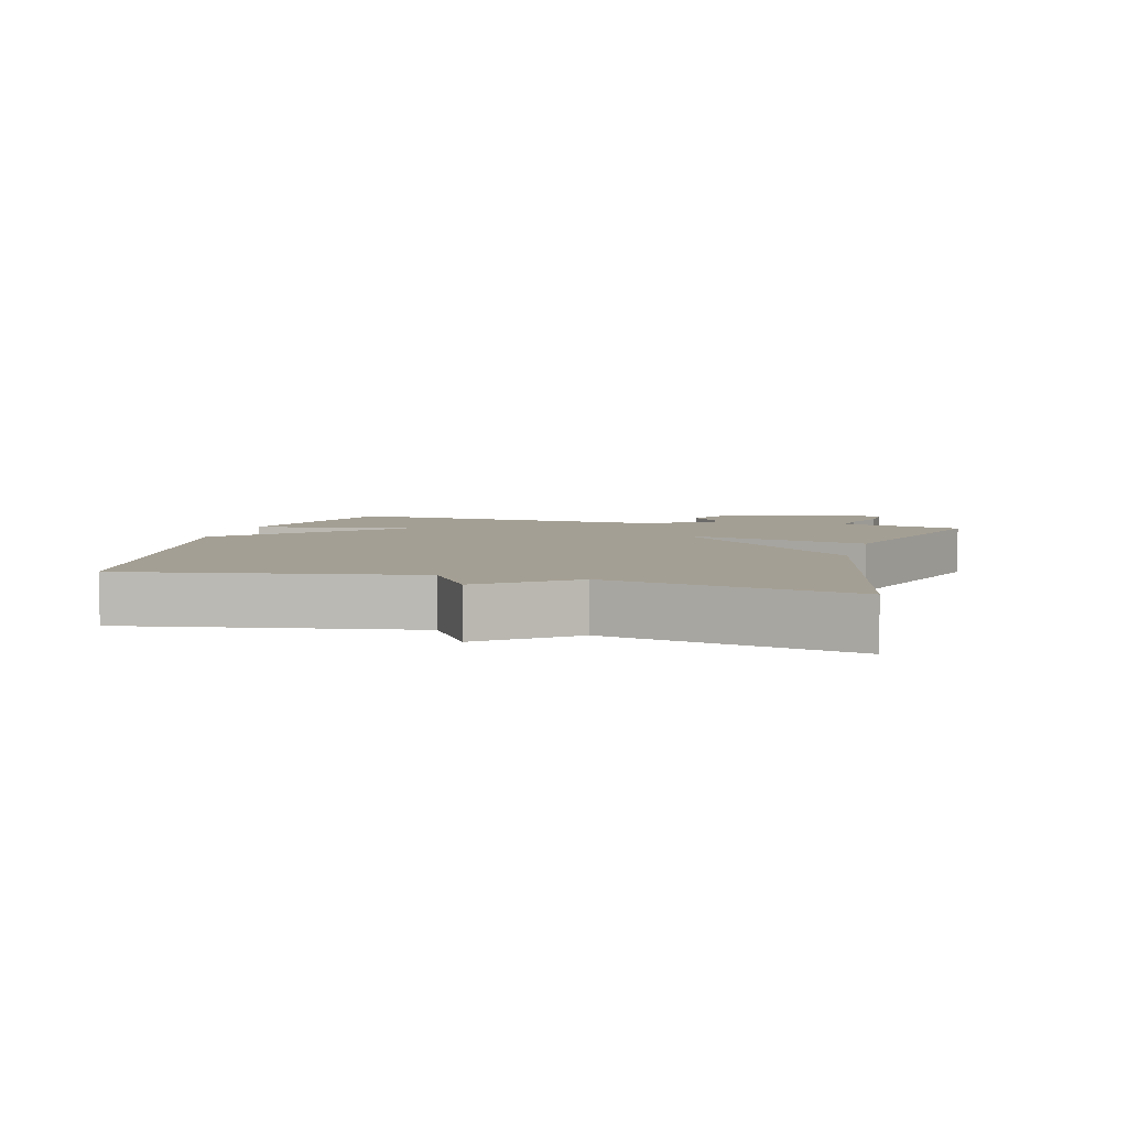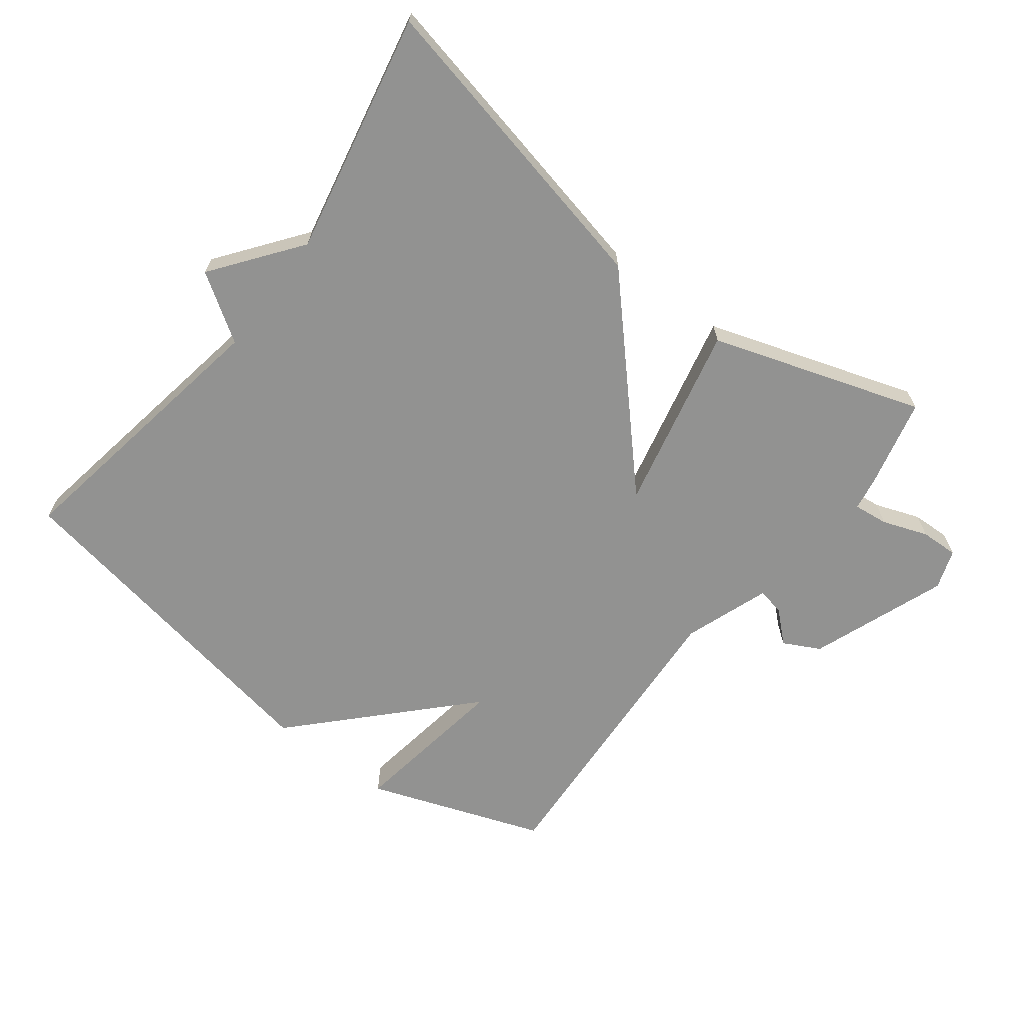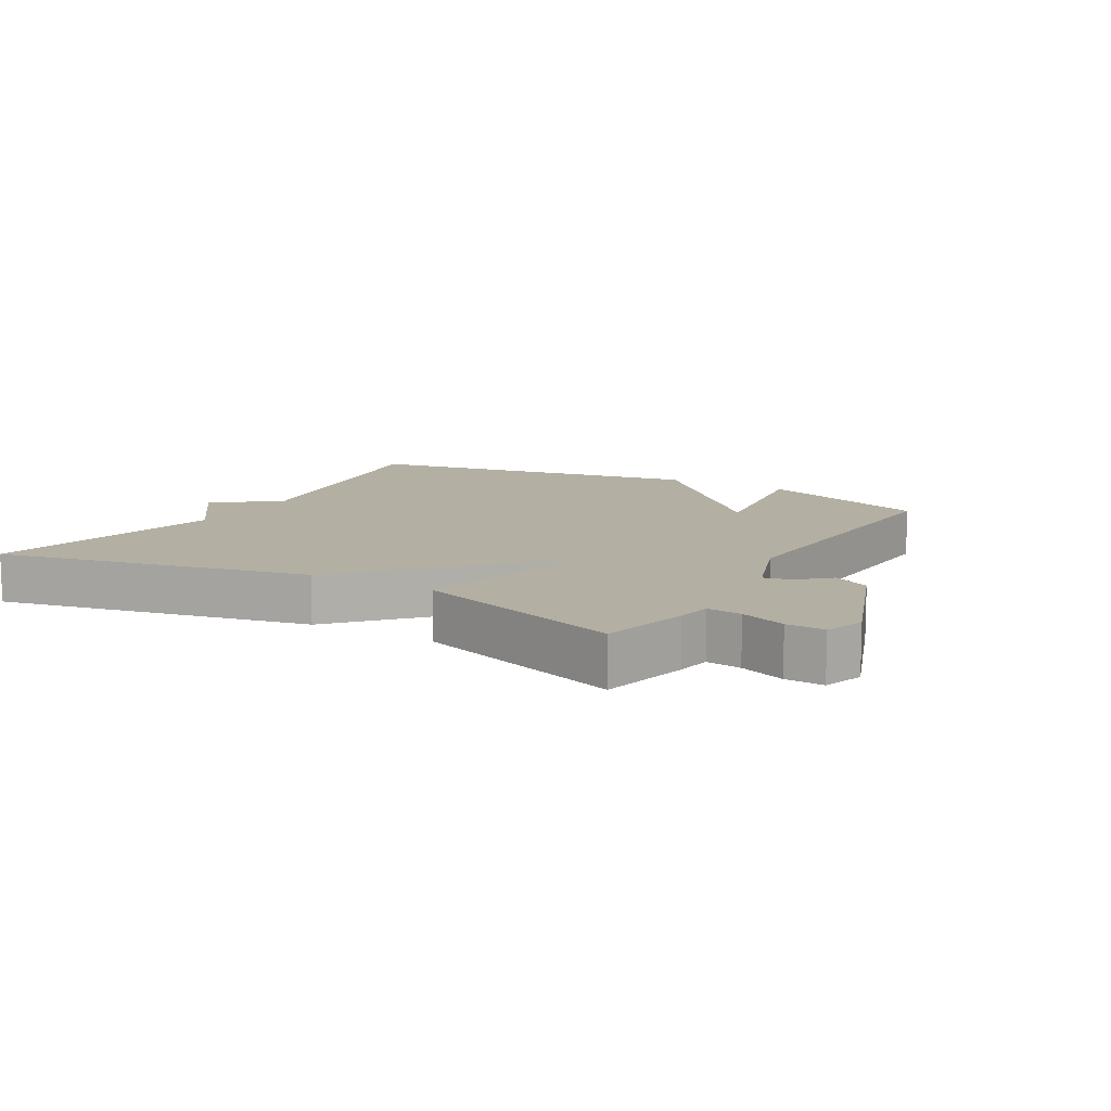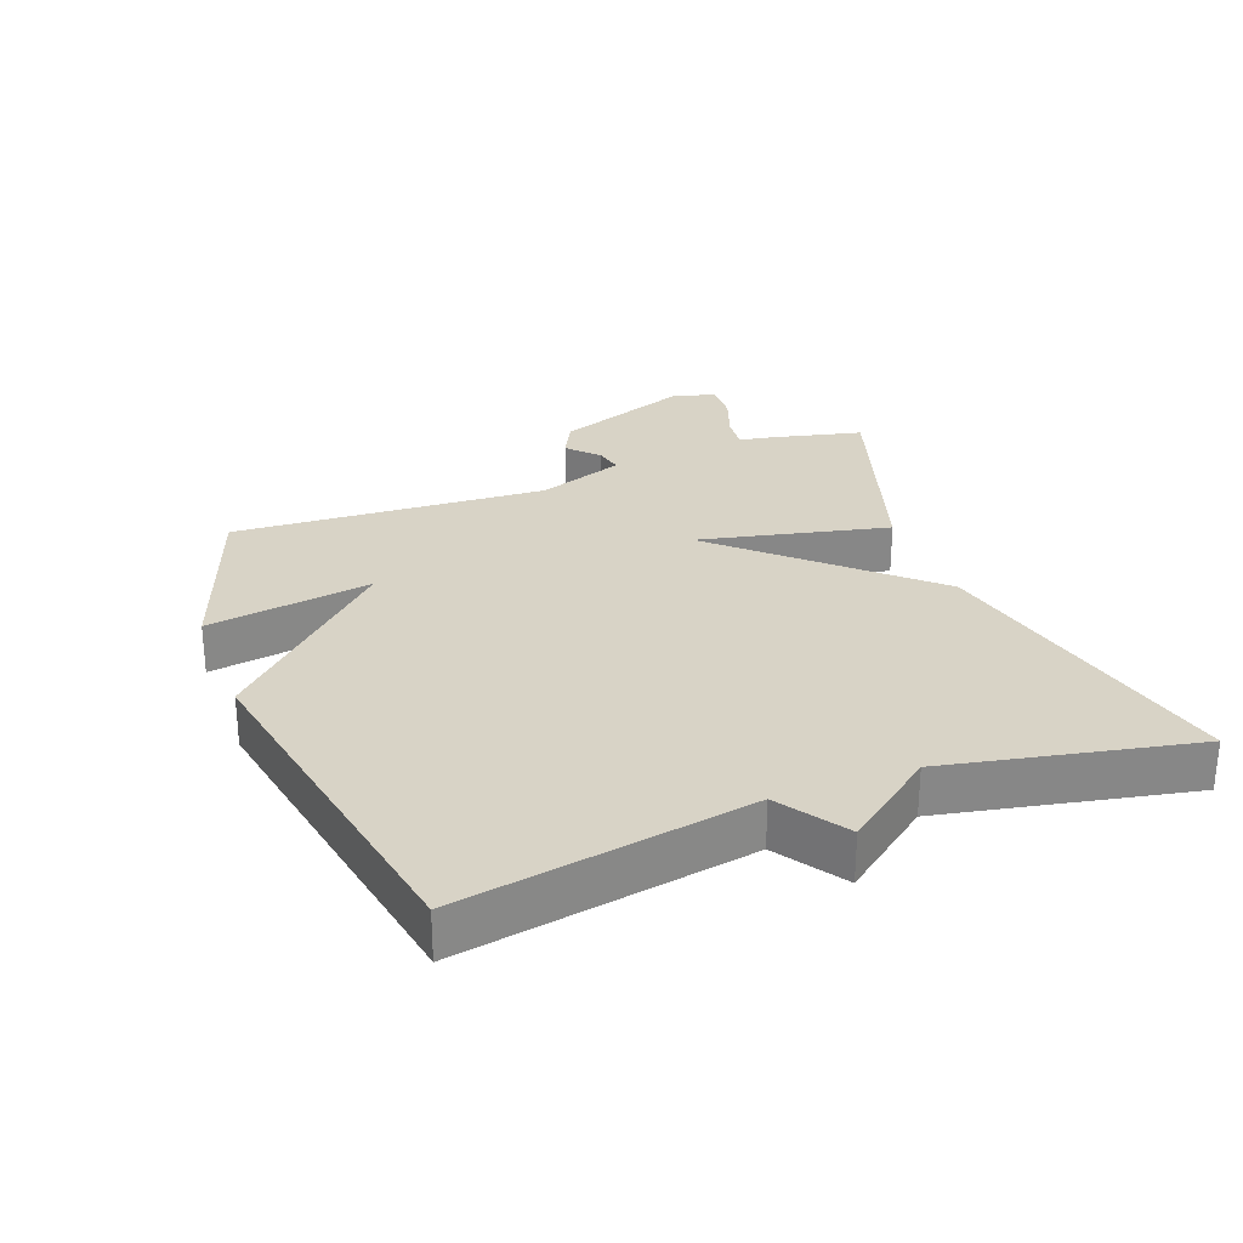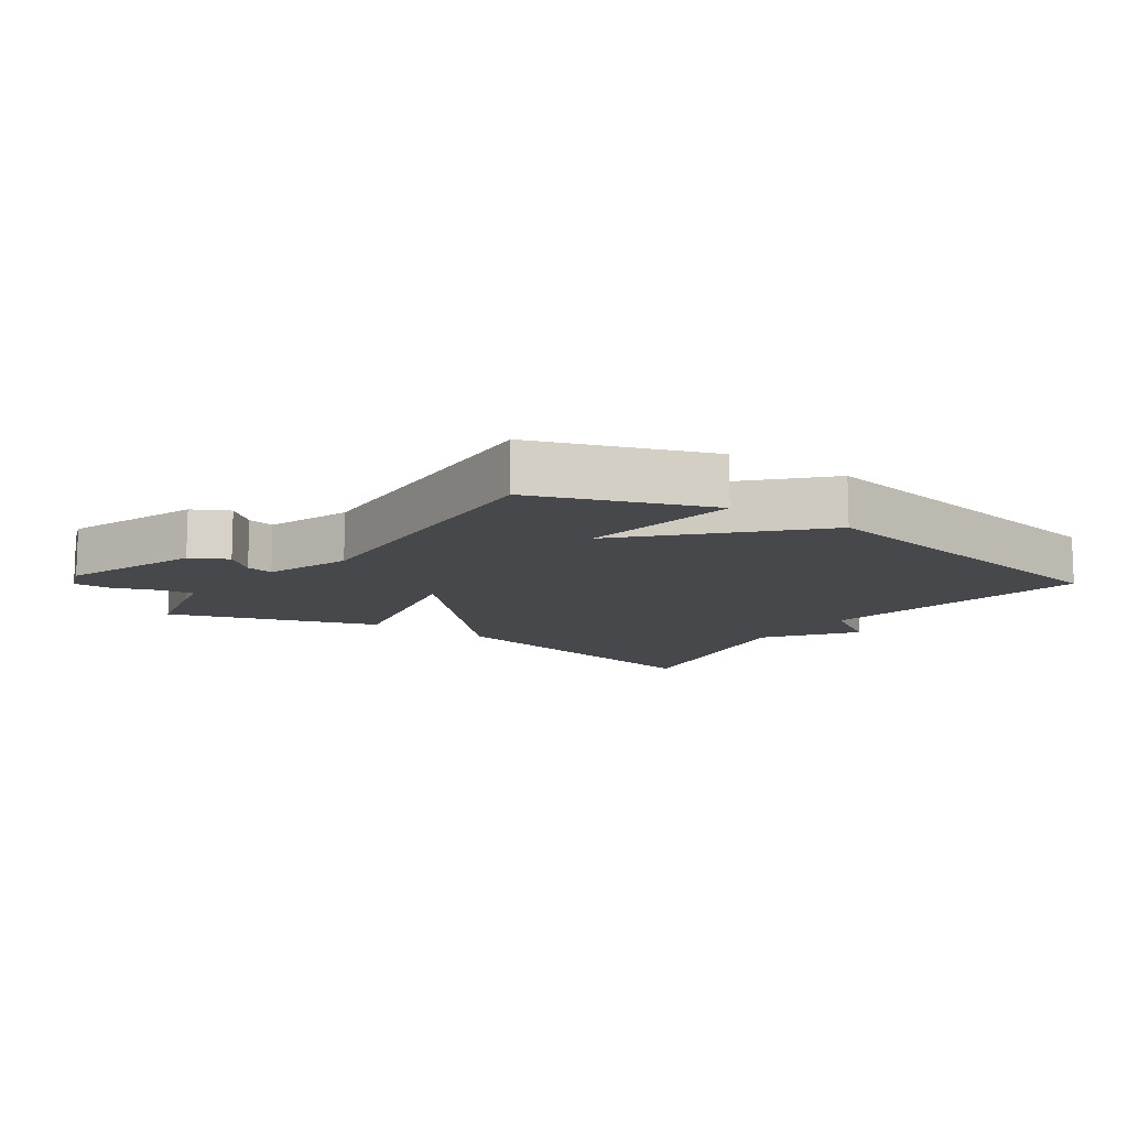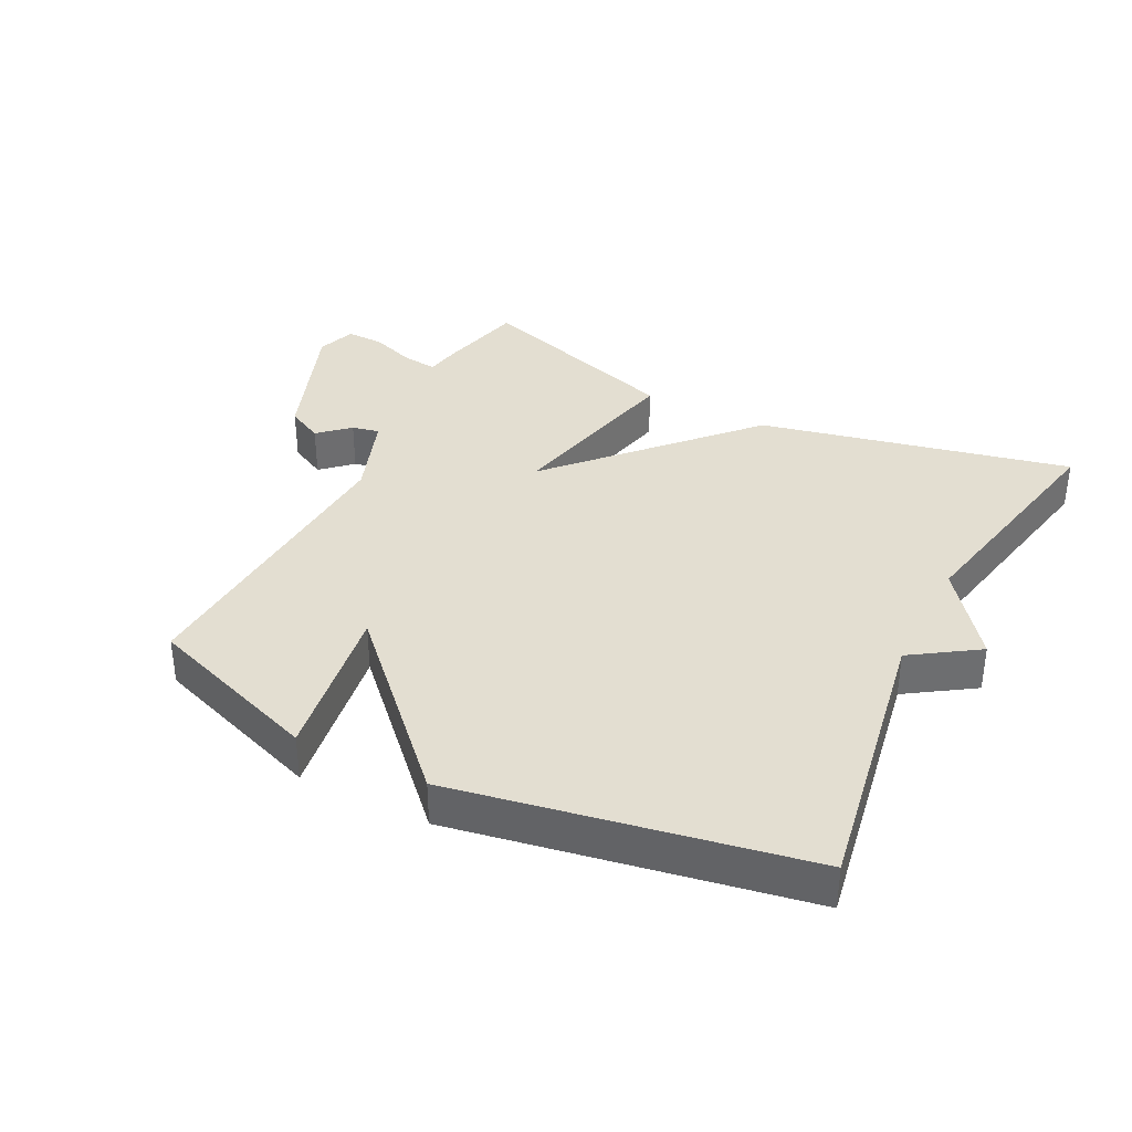
<metadata>
{"format":"obj","ext":"obj","renderer":"f3d","projection":"perspective","resolution":1024,"background":"white","views":[{"elev":5.5,"azim":-74.6,"up":"+Y"},{"elev":-66.2,"azim":-37.3,"up":"+Y"},{"elev":11.1,"azim":30.2,"up":"+Y"},{"elev":28.1,"azim":-110.8,"up":"+Y"},{"elev":-11.6,"azim":145.4,"up":"+Y"},{"elev":36.2,"azim":-153.2,"up":"+Y"}]}
</metadata>
<code>
v -0.5 0.07 0.5
v -0.023 0.07 0.395
v 0.241 0.07 0.111
v 0.177 0.07 0.395
v 0.5 0.07 0.5
v 0.532 0.07 0.365
v 0.541 0.07 0.313
v 0.594 0.07 0.319
v 0.663 0.07 0.344
v 0.721 0.07 0.346
v 0.742 0.07 0.286
v 0.664 0.07 0.078
v 0.608 0.07 0.049
v 0.562 0.07 0.091
v 0.52 0.07 0.1
v 0.473 0.07 -0.031
v 0.5 0.07 -0.5
v 0.232 0.07 -0.596
v 0.27 0.07 -0.35
v 0.032 0.07 -0.596
v -0.5 0.07 -0.5
v -0.425 0.07 -0.068
v -0.526 0.07 -0.001
v -0.425 0.07 0.132
v -0.5 0 0.5
v -0.023 0 0.395
v 0.241 0 0.111
v 0.177 0 0.395
v 0.5 0 0.5
v 0.532 0 0.365
v 0.541 0 0.313
v 0.594 0 0.319
v 0.663 0 0.344
v 0.721 0 0.346
v 0.742 0 0.286
v 0.664 0 0.078
v 0.608 0 0.049
v 0.562 0 0.091
v 0.52 0 0.1
v 0.473 0 -0.031
v 0.5 0 -0.5
v 0.232 0 -0.596
v 0.27 0 -0.35
v 0.032 0 -0.596
v -0.5 0 -0.5
v -0.425 0 -0.068
v -0.526 0 -0.001
v -0.425 0 0.132
f 22 23 24
f 19 20 21 22
f 19 22 24
f 16 17 18 19
f 15 16 19 24
f 12 13 14
f 11 12 14
f 10 11 14
f 9 10 14
f 8 9 14
f 7 8 14 15
f 6 7 15
f 5 6 15
f 4 5 15
f 3 4 15
f 24 1 2 3
f 3 15 24
f 48 47 46
f 46 45 44 43
f 48 46 43
f 43 42 41 40
f 48 43 40 39
f 38 37 36
f 38 36 35
f 38 35 34
f 38 34 33
f 38 33 32
f 39 38 32 31
f 39 31 30
f 39 30 29
f 39 29 28
f 39 28 27
f 27 26 25 48
f 48 39 27
f 1 25 26 2
f 2 26 27 3
f 3 27 28 4
f 4 28 29 5
f 5 29 30 6
f 6 30 31 7
f 7 31 32 8
f 8 32 33 9
f 9 33 34 10
f 10 34 35 11
f 11 35 36 12
f 12 36 37 13
f 13 37 38 14
f 14 38 39 15
f 15 39 40 16
f 16 40 41 17
f 17 41 42 18
f 18 42 43 19
f 19 43 44 20
f 20 44 45 21
f 21 45 46 22
f 22 46 47 23
f 23 47 48 24
f 24 48 25 1

</code>
